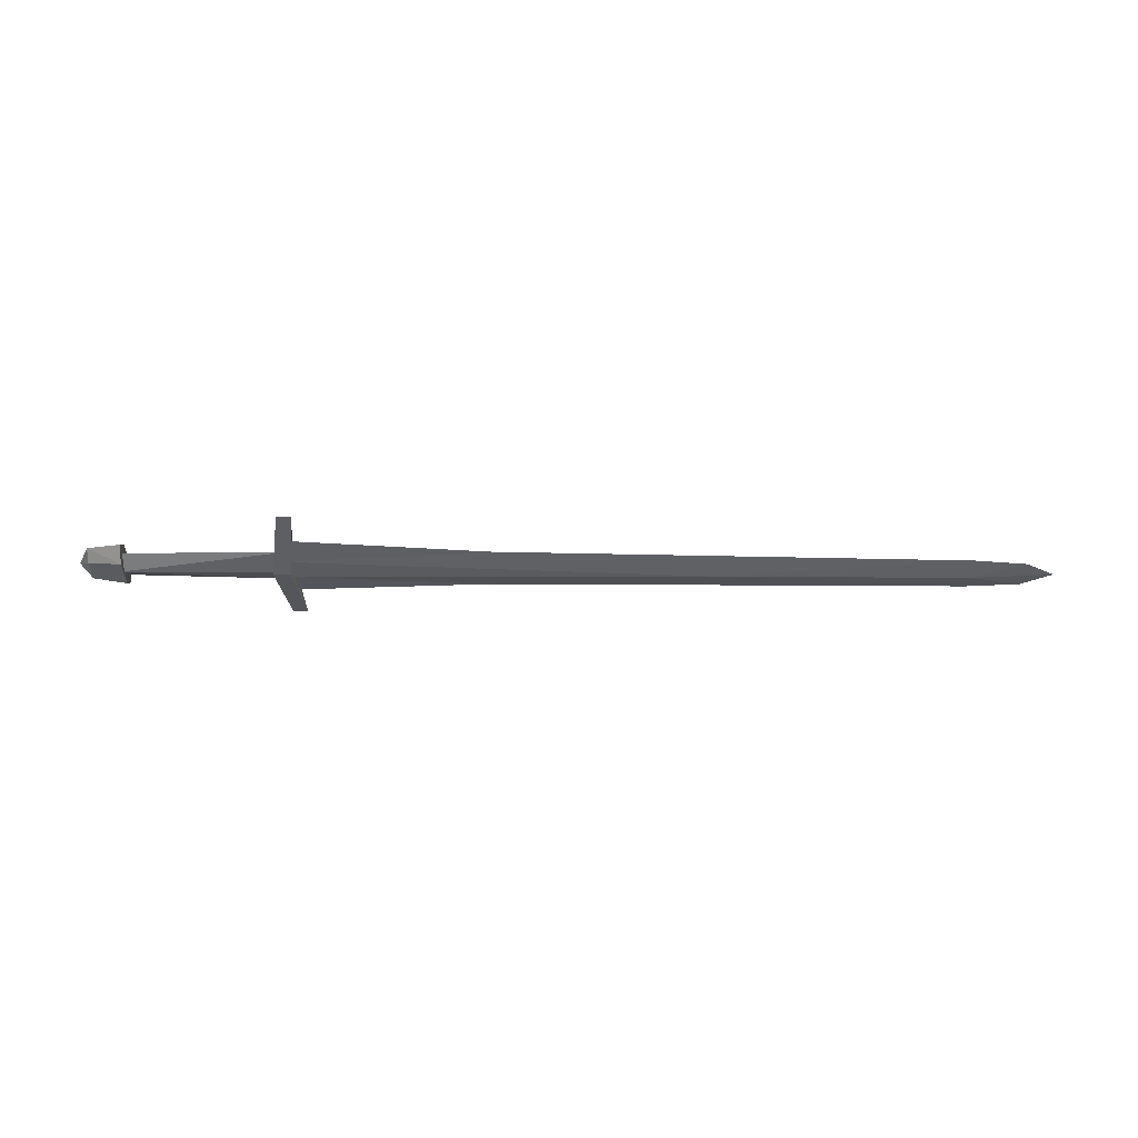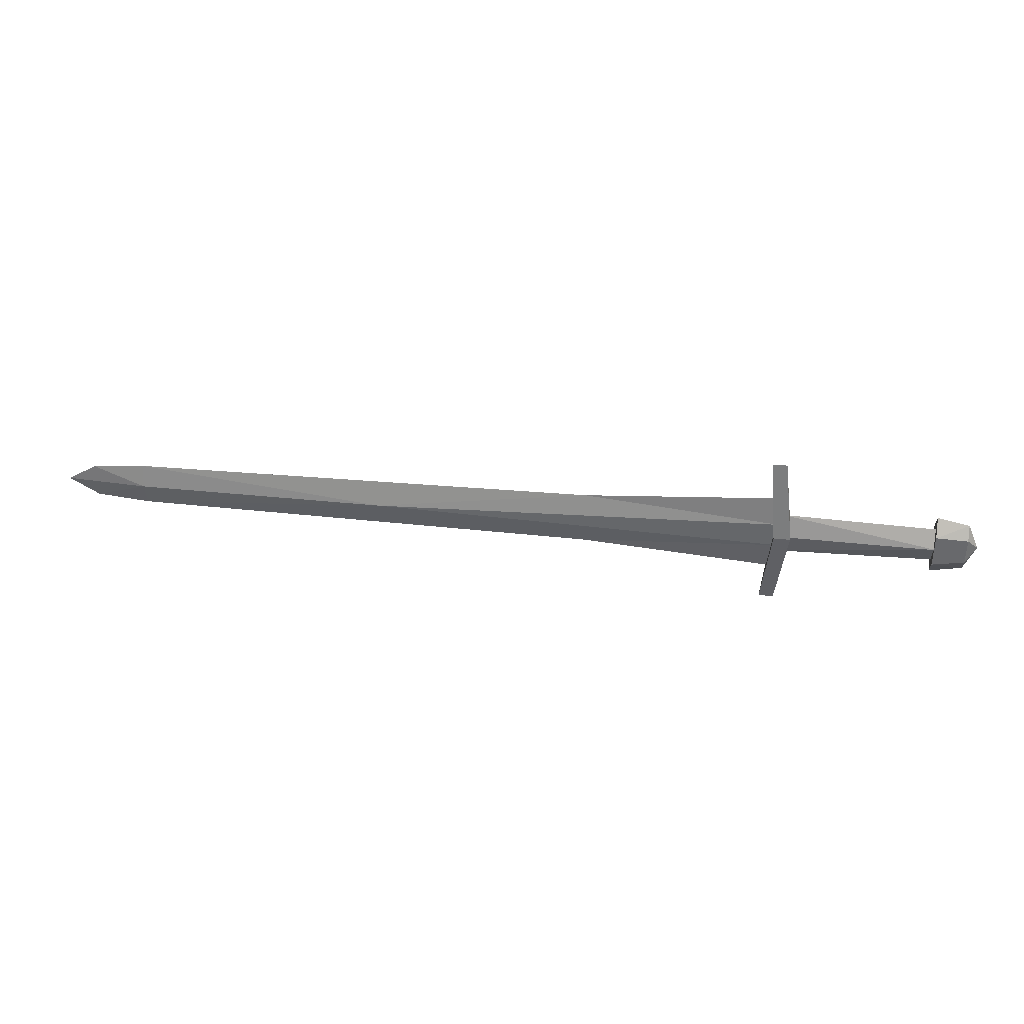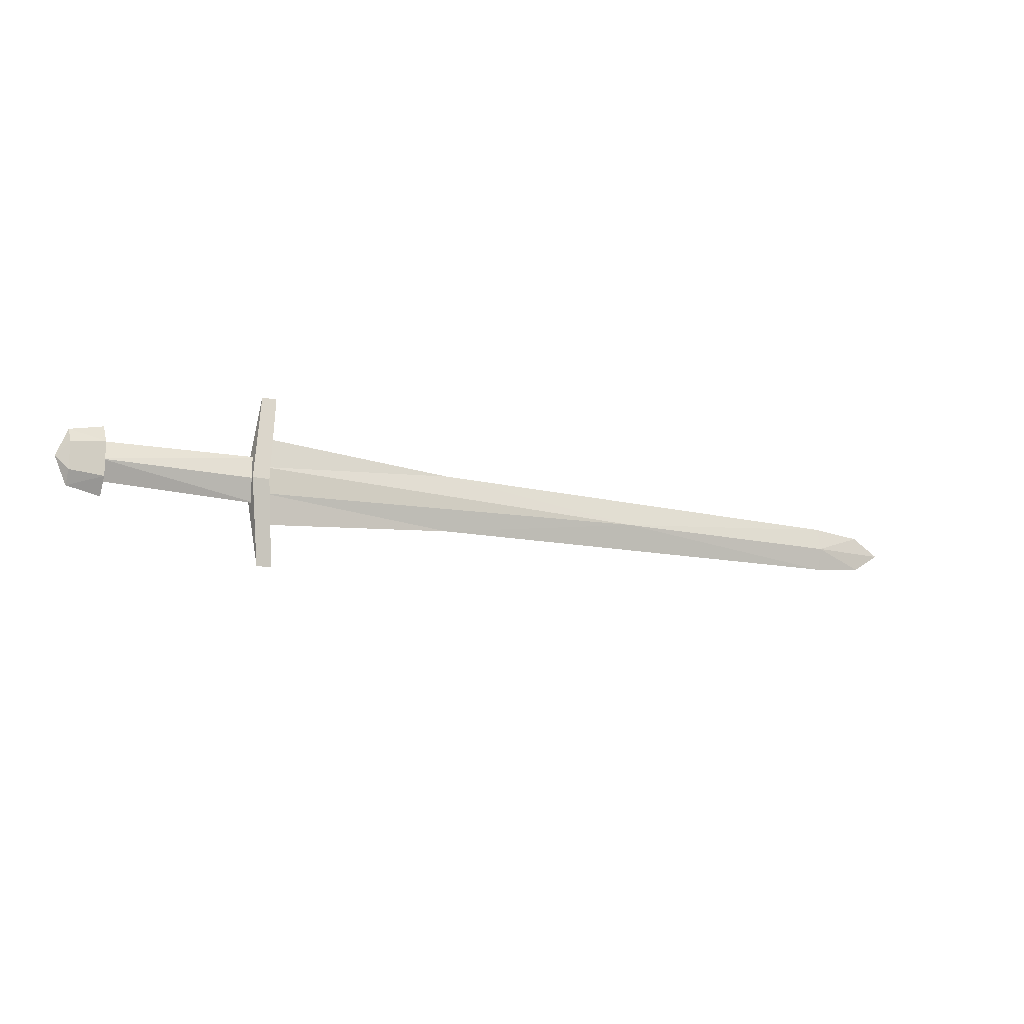
<metadata>
{"format":"obj","ext":"obj","renderer":"f3d","projection":"perspective","resolution":1024,"background":"white","views":[{"elev":-33.0,"azim":178.8,"up":"+Y"},{"elev":37.1,"azim":7.3,"up":"+Z"},{"elev":-13.7,"azim":152.4,"up":"+Z"}]}
</metadata>
<code>
o ITMW_1H_SWORD_BROAD_02
v -0.8676 0 -0.02141
v -0.015 0 -0.0515
v -0.015 0 0.0515
v -0.03 0 -0.1
v 0 -0.0125 0
v -0.0125 0 0.1
v 0.2225 0 0
v 0.1705 0 0.04
v 0.1705 0 -0.04
v 0.1769 -9e-06 -0.0227
v -0.01152 1.8e-05 -0.02731
v -0.01152 1.3e-05 0.02731
v 0.1769 9e-06 0.0227
v -0.9025 0 0
v -0.8676 0 0.02141
v 0.2089 0 0.032
v 0.2089 0 -0.032
v -0.0125 0 -0.1
v -0.03 0 0.1
v 0.1754 -0.0109 2e-06
v 0.1754 0.0109 2e-06
v 0 0.0125 0
v 0.1705 0.01364 -0.02
v 0.1705 -0.01364 0.02
v -0.505 0.008 0
v -0.505 -0.008 0
v 0.2089 0.009913 -0.016
v -0.2509 0 -0.03412
v -0.2509 0 0.03412
v 0.2089 -0.009913 0.016
v -0.01152 -0.008405 8e-06
v -0.01152 0.008405 8e-06
v 0.1705 -0.01364 -0.02
v 0.1705 0.01364 0.02
v -0.02 0.0125 0
v -0.02 -0.0125 0
v 0.2089 0.009913 0.016
v 0.2089 -0.009913 -0.016
v -0.8051 0.005934 0
v -0.8051 -0.005934 0
v -0.015 0.005 -0.0155
v -0.015 -0.005 -0.0155
v -0.015 0.005 0.0155
v -0.015 -0.005 0.0155
v -0.8051 0 -0.0275
v -0.8051 0 0.0275
v 0.1705 0 0
f 26 42 44
f 41 25 43
f 45 28 26
f 45 25 28
f 46 29 25
f 46 26 29
f 25 39 46
f 25 45 39
f 26 46 40
f 26 40 45
f 28 42 26
f 28 25 41
f 29 26 44
f 29 43 25
f 39 14 15
f 39 1 14
f 40 15 14
f 40 14 1
f 28 41 2
f 28 2 42
f 29 3 43
f 29 44 3
f 1 45 40
f 1 39 45
f 15 40 46
f 15 46 39
f 22 5 18
f 5 36 18
f 38 24 33
f 27 23 34
f 32 21 11
f 31 11 20
f 12 20 13
f 11 21 10
f 27 34 37
f 24 38 30
f 7 30 38
f 7 27 37
f 18 36 4
f 4 22 18
f 6 36 5
f 35 22 4
f 10 20 11
f 13 21 12
f 6 5 22
f 6 22 19
f 17 9 23
f 47 33 24
f 24 16 8
f 47 24 8
f 17 23 27
f 7 17 27
f 24 30 16
f 7 16 30
f 31 20 12
f 32 12 21
f 17 33 9
f 47 9 33
f 16 34 8
f 47 8 34
f 19 22 35
f 36 35 4
f 19 36 6
f 19 35 36
f 34 16 37
f 7 37 16
f 33 17 38
f 7 38 17
f 47 23 9
f 47 34 23

</code>
